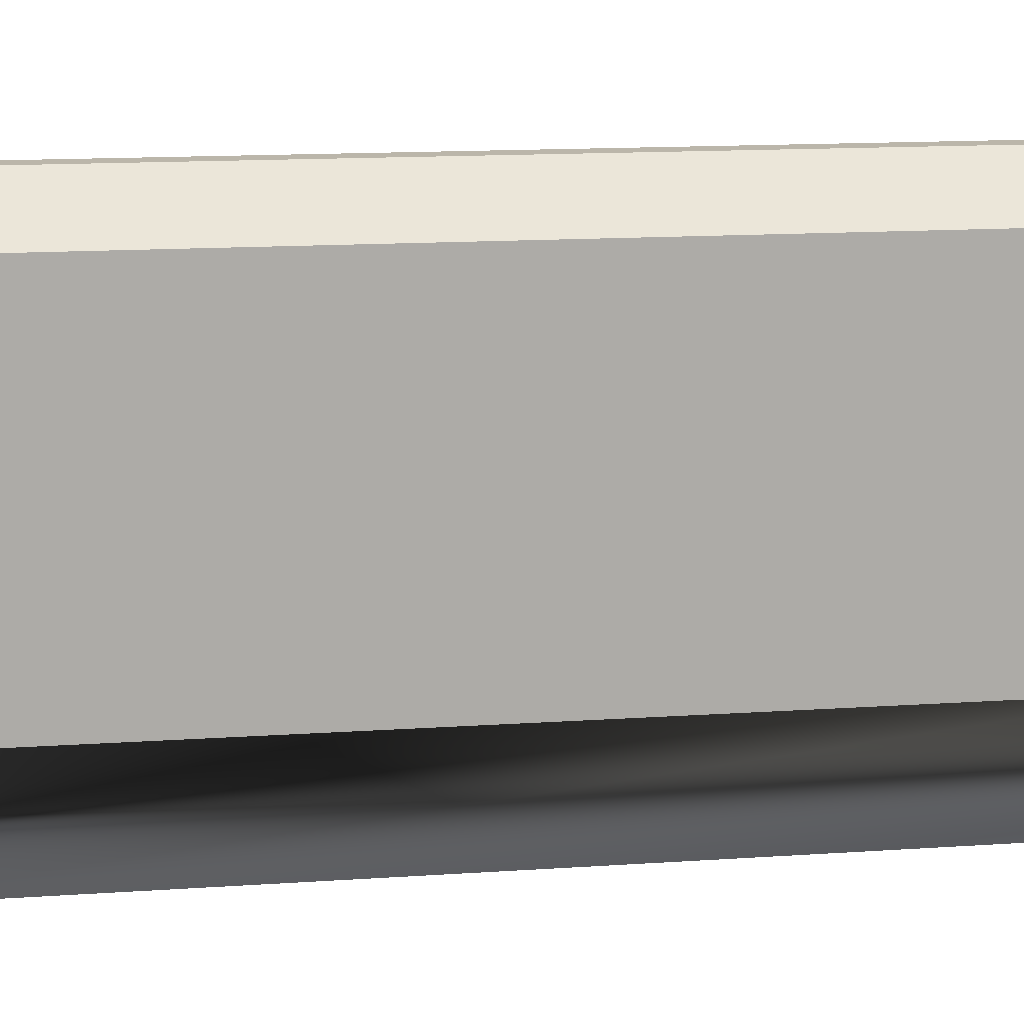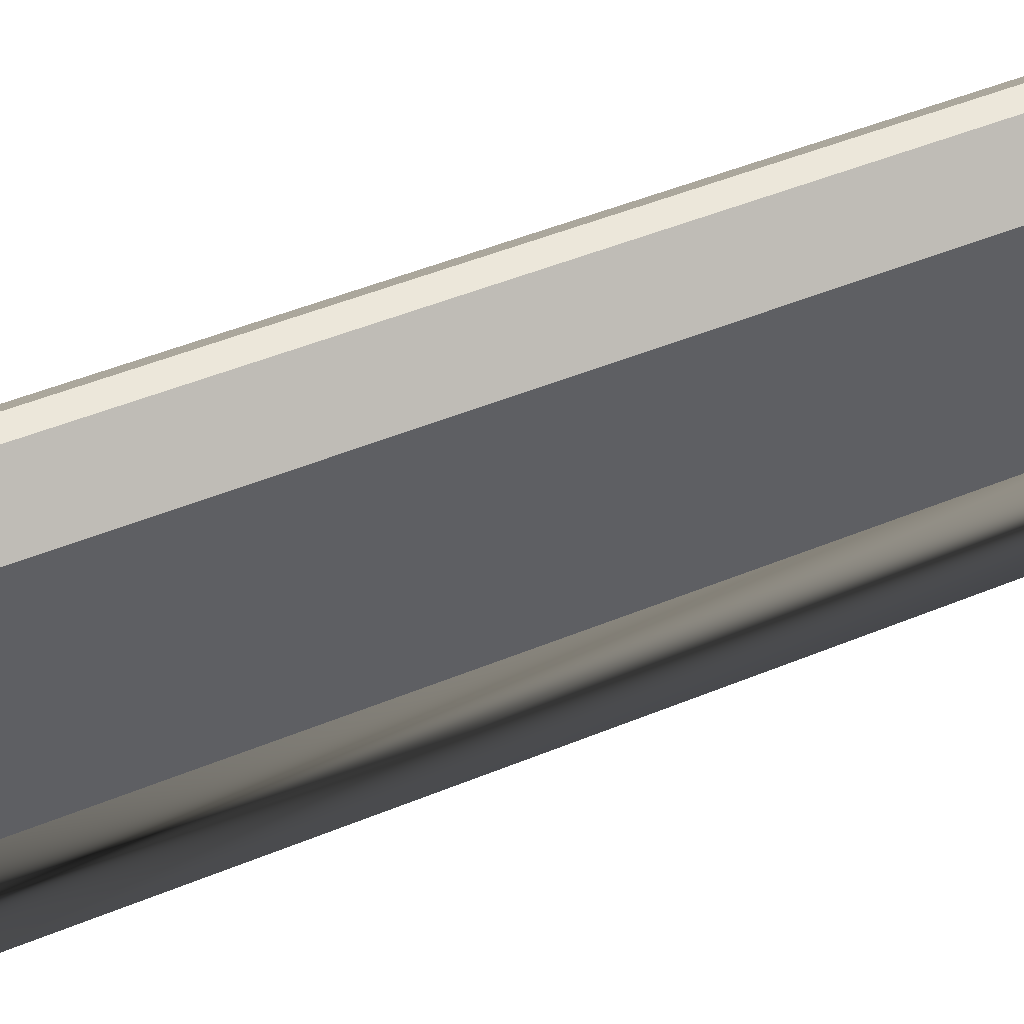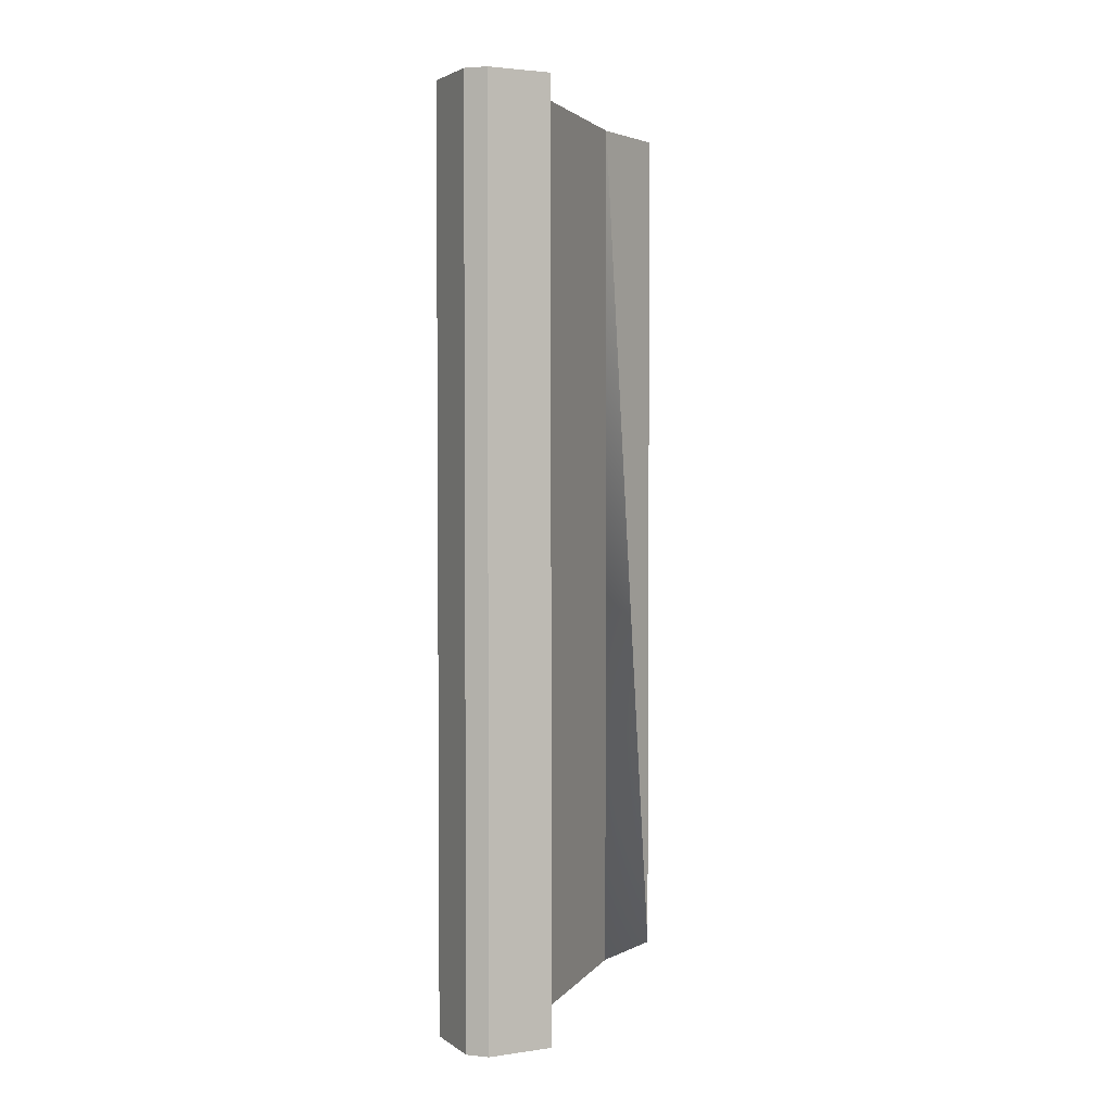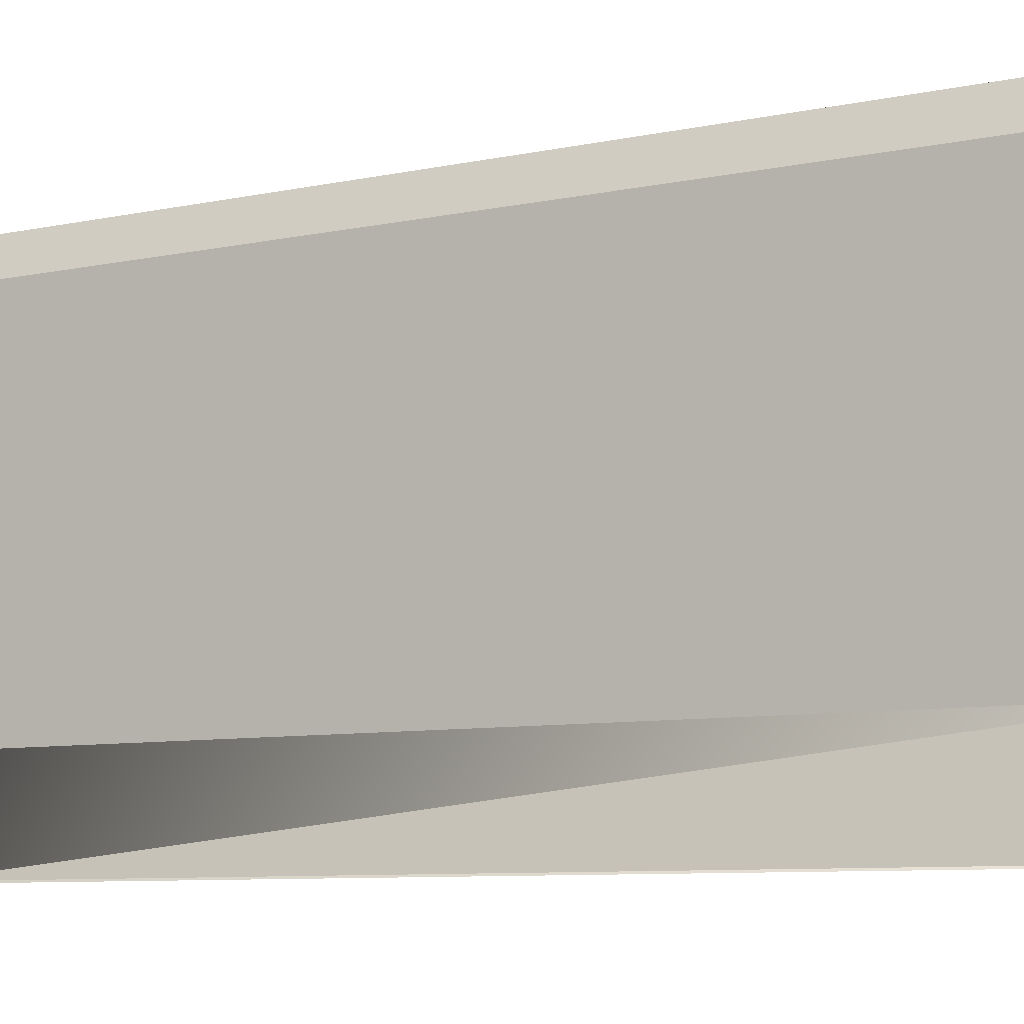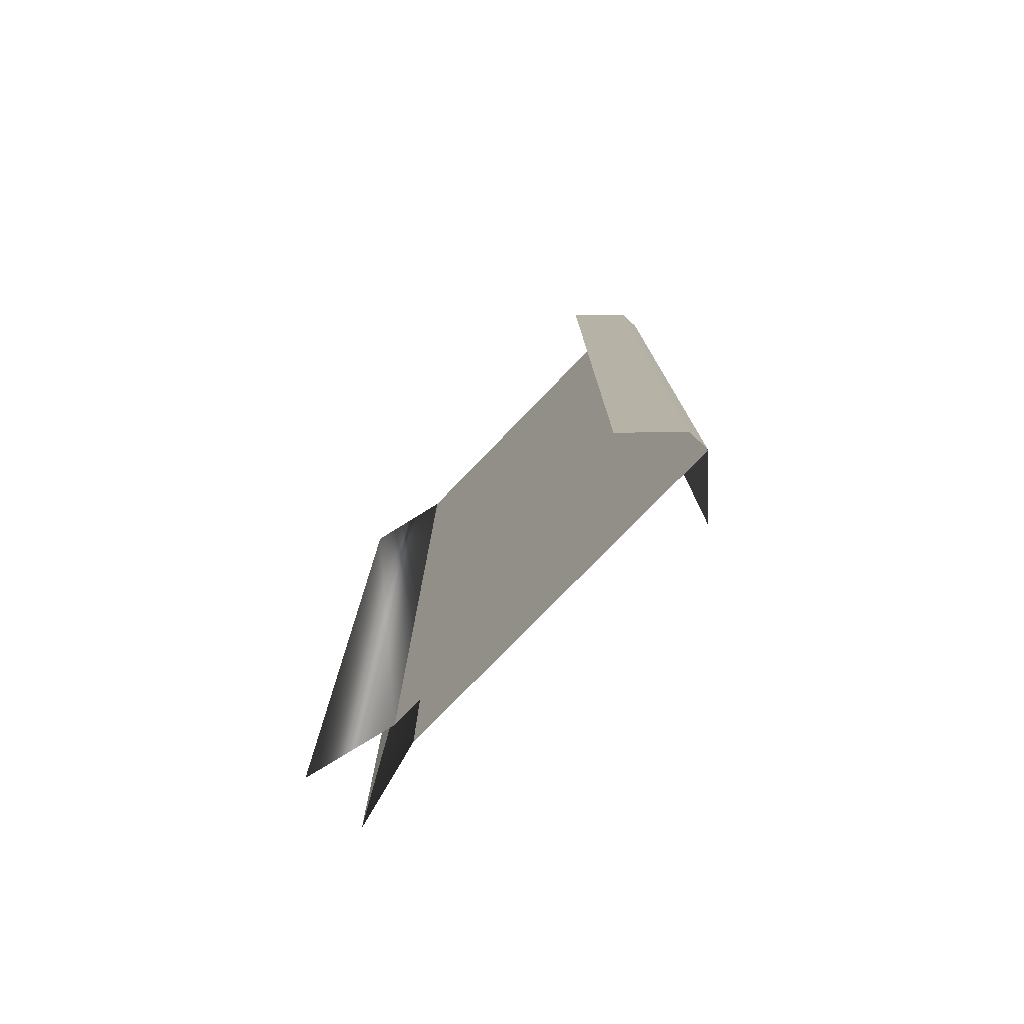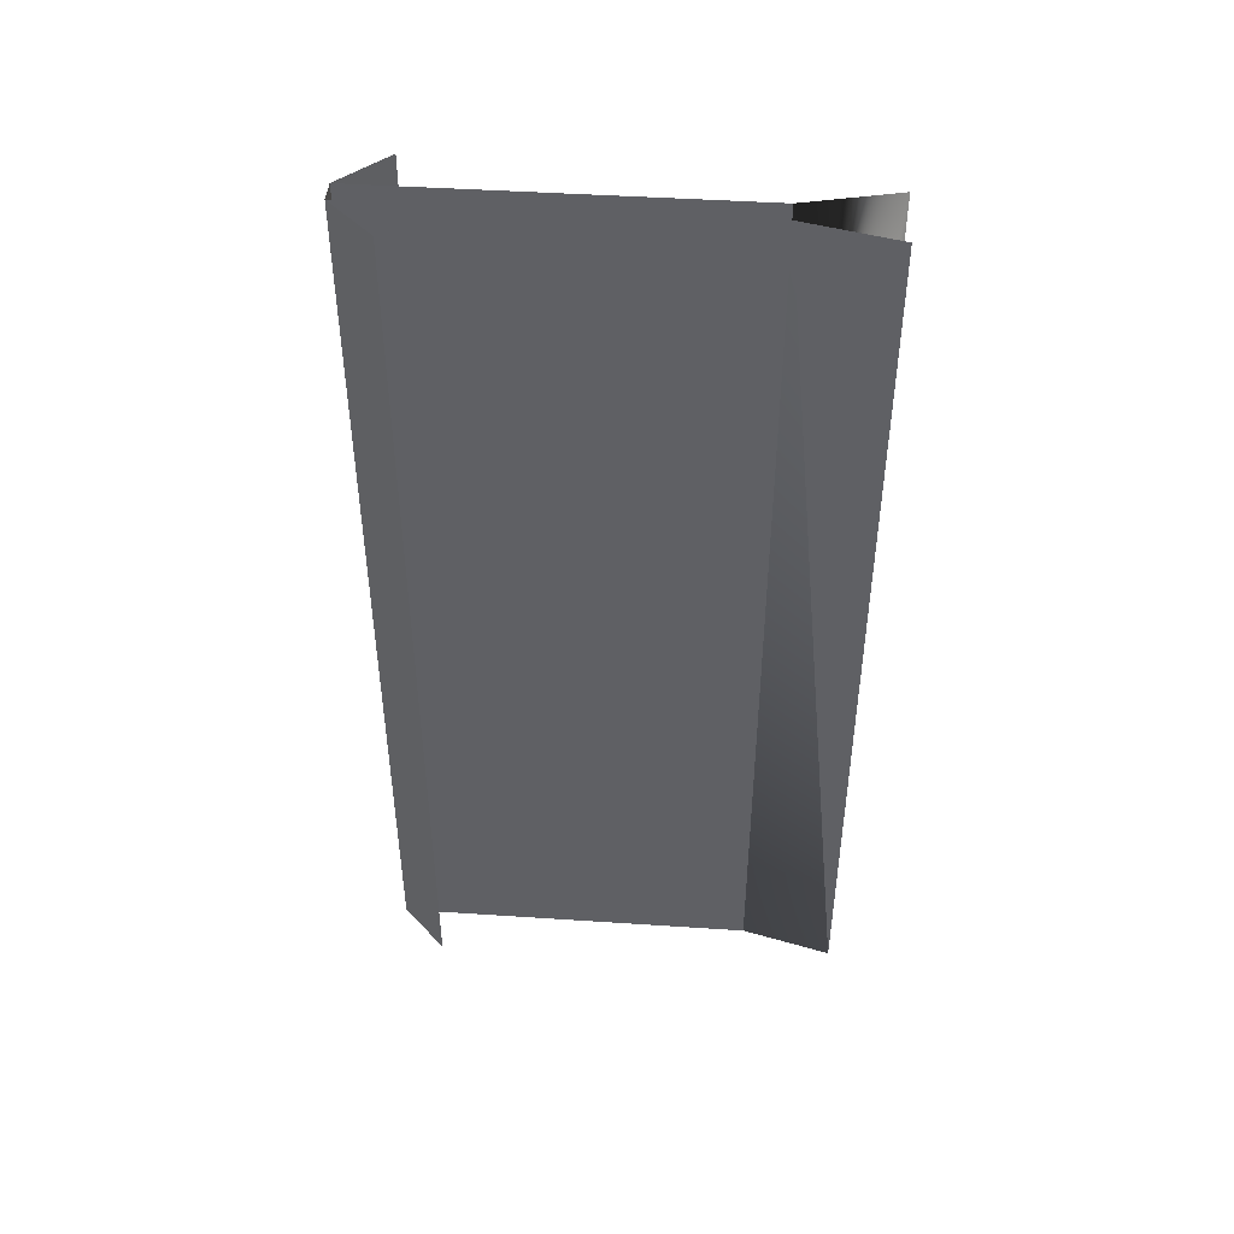
<metadata>
{"format":"obj","ext":"obj","renderer":"f3d","projection":"perspective","resolution":1024,"background":"white","views":[{"elev":14.0,"azim":81.2,"up":"+Y"},{"elev":51.0,"azim":66.1,"up":"+Y"},{"elev":3.0,"azim":-161.3,"up":"+Z"},{"elev":-7.9,"azim":-58.5,"up":"+Y"},{"elev":-77.4,"azim":135.9,"up":"+Z"},{"elev":45.1,"azim":-85.6,"up":"+Z"}]}
</metadata>
<code>
o walls
v 0.025 0.2 -1
v 0.025 1 -1
v 0.025 0.2 1
v 0.025 1 1
v -0.025 0.2 1
v -0.025 0.2 -1
v -0.025 1 -1
v -0.025 1 1
f 2 4 3
f 6 5 7
f 8 7 5
f 1 2 3
o roof
v 0.125 0.901 0
v 0.025 1.001 -0
v 0.025 1.001 -1
v -0.025 1.001 -1
v -0.025 1.001 -0
v 0.125 0.901 -1
v -0.125 0.901 -1
v -0.125 0.901 0
v 0.025 1.001 1
v -0.025 1.001 1
v 0.125 0.901 1
v -0.125 0.901 1
f 11 9 14
f 10 9 11
f 12 10 11
f 12 13 10
f 13 15 16
f 12 15 13
f 17 19 9
f 10 17 9
f 18 17 10
f 18 10 13
f 13 16 20
f 18 13 20
o walls.001
v 0.025 0.2 -1
v 0.075 -0 -1
v -0.075 -0 -1
v 0.025 0.2 1
v 0.075 -0 1
v -0.075 -0 1
v -0.025 0.2 1
v -0.025 0.2 -1
f 21 25 22
f 23 26 27
f 23 27 28
f 25 21 24

</code>
